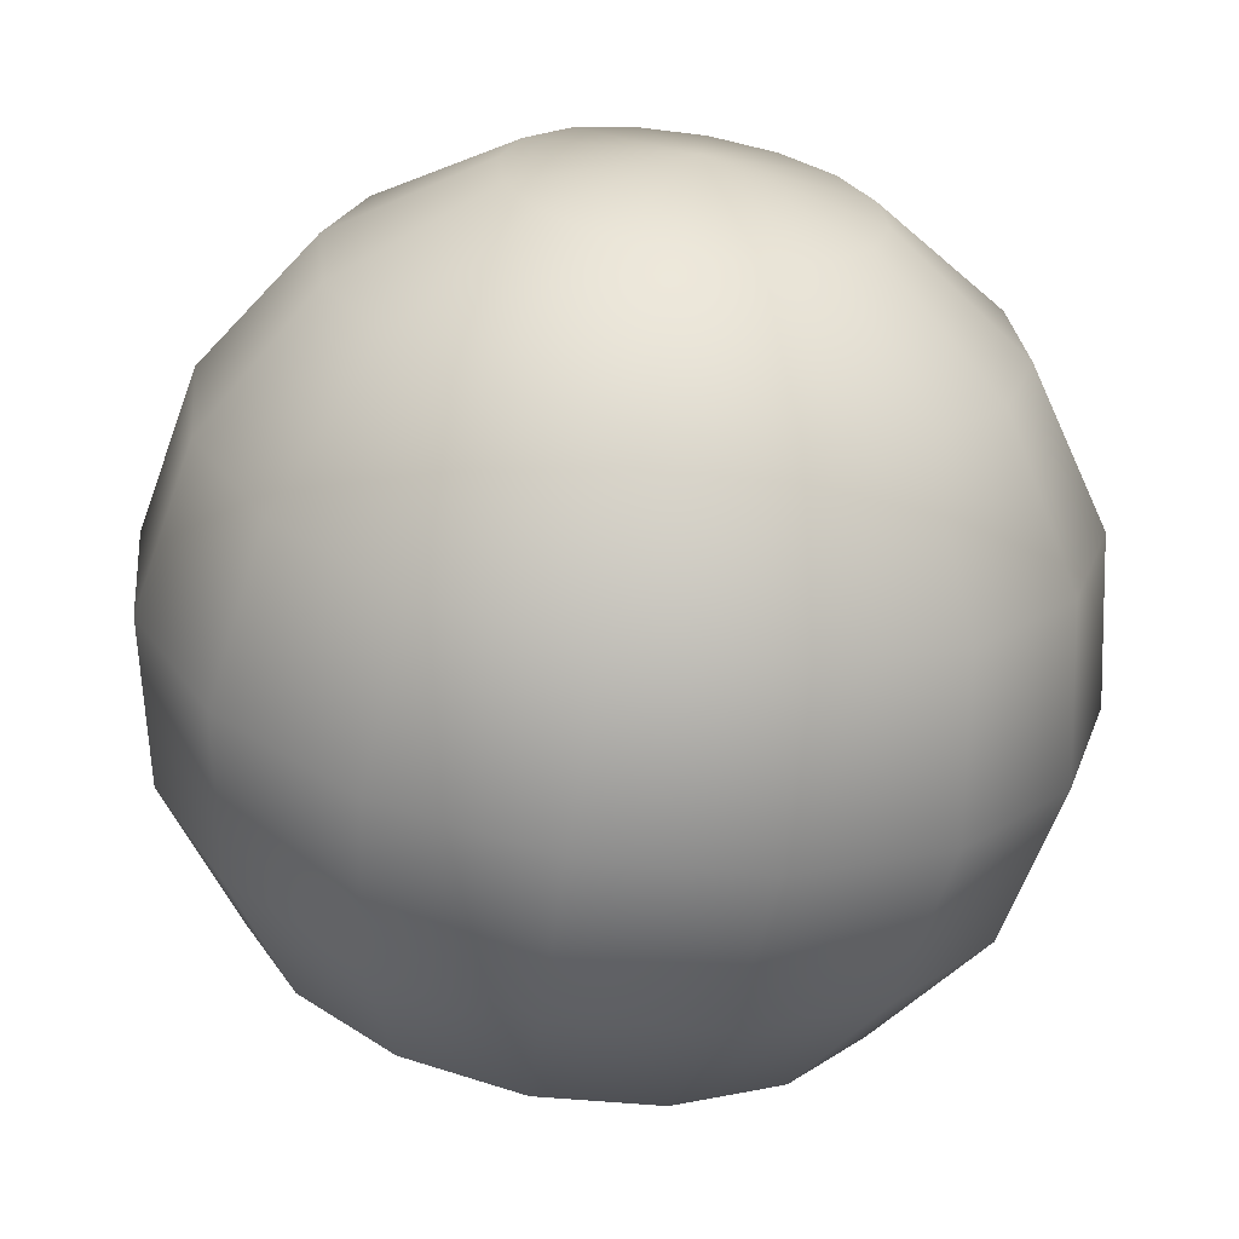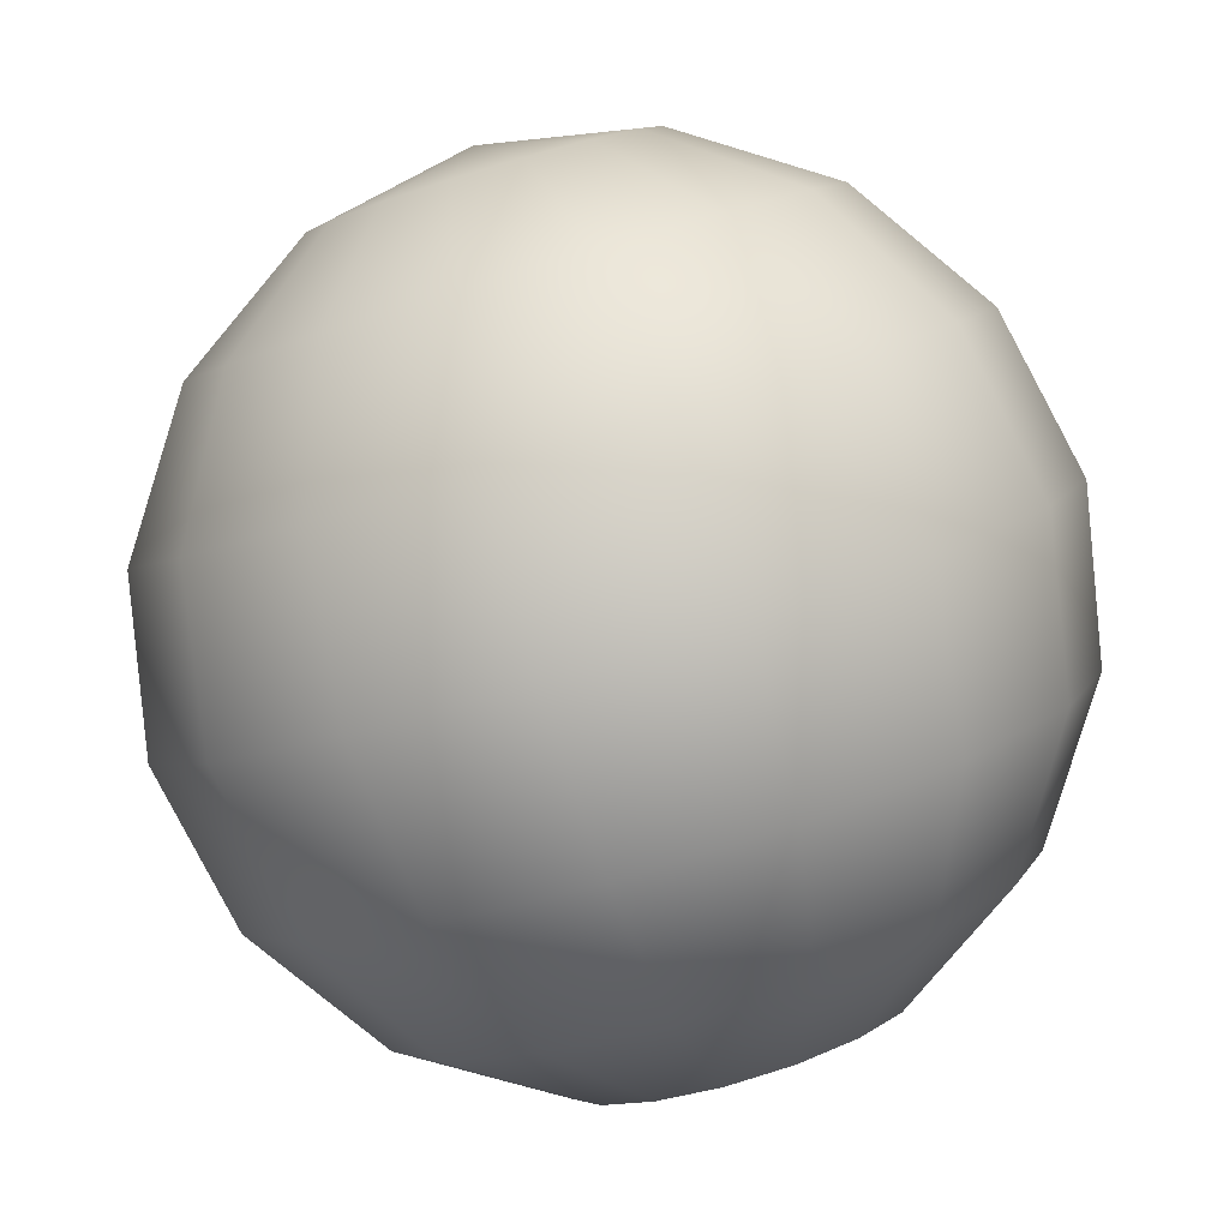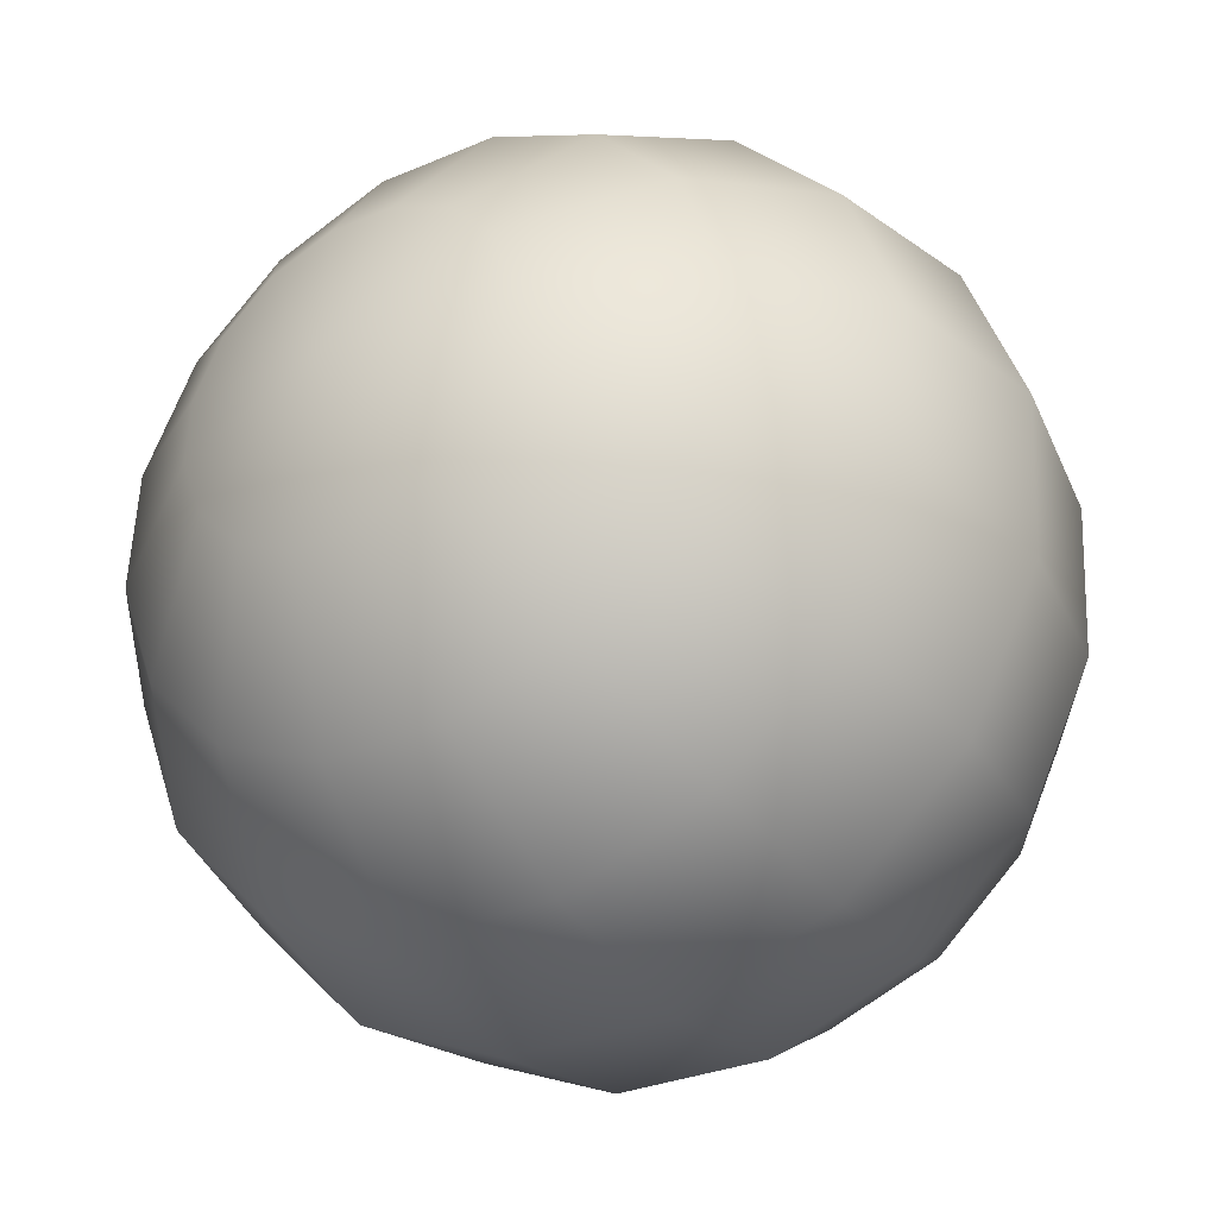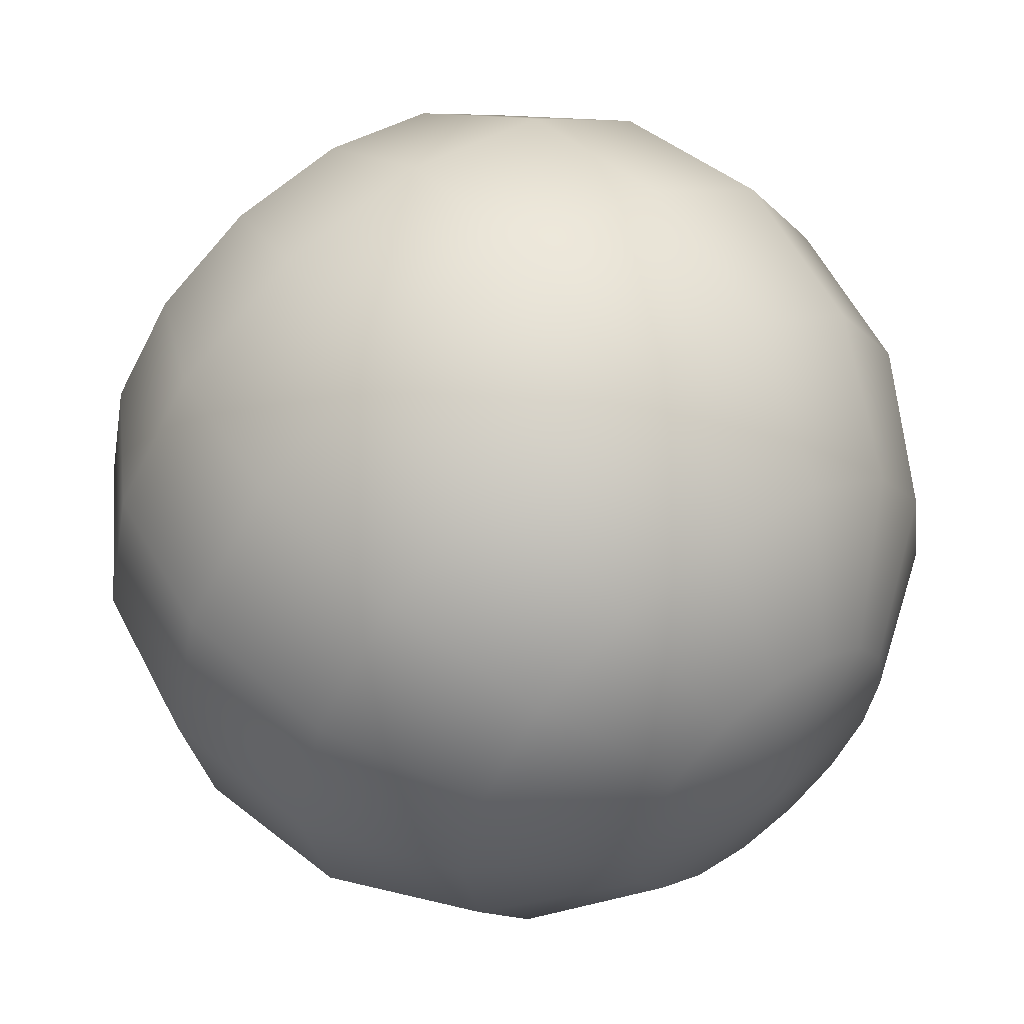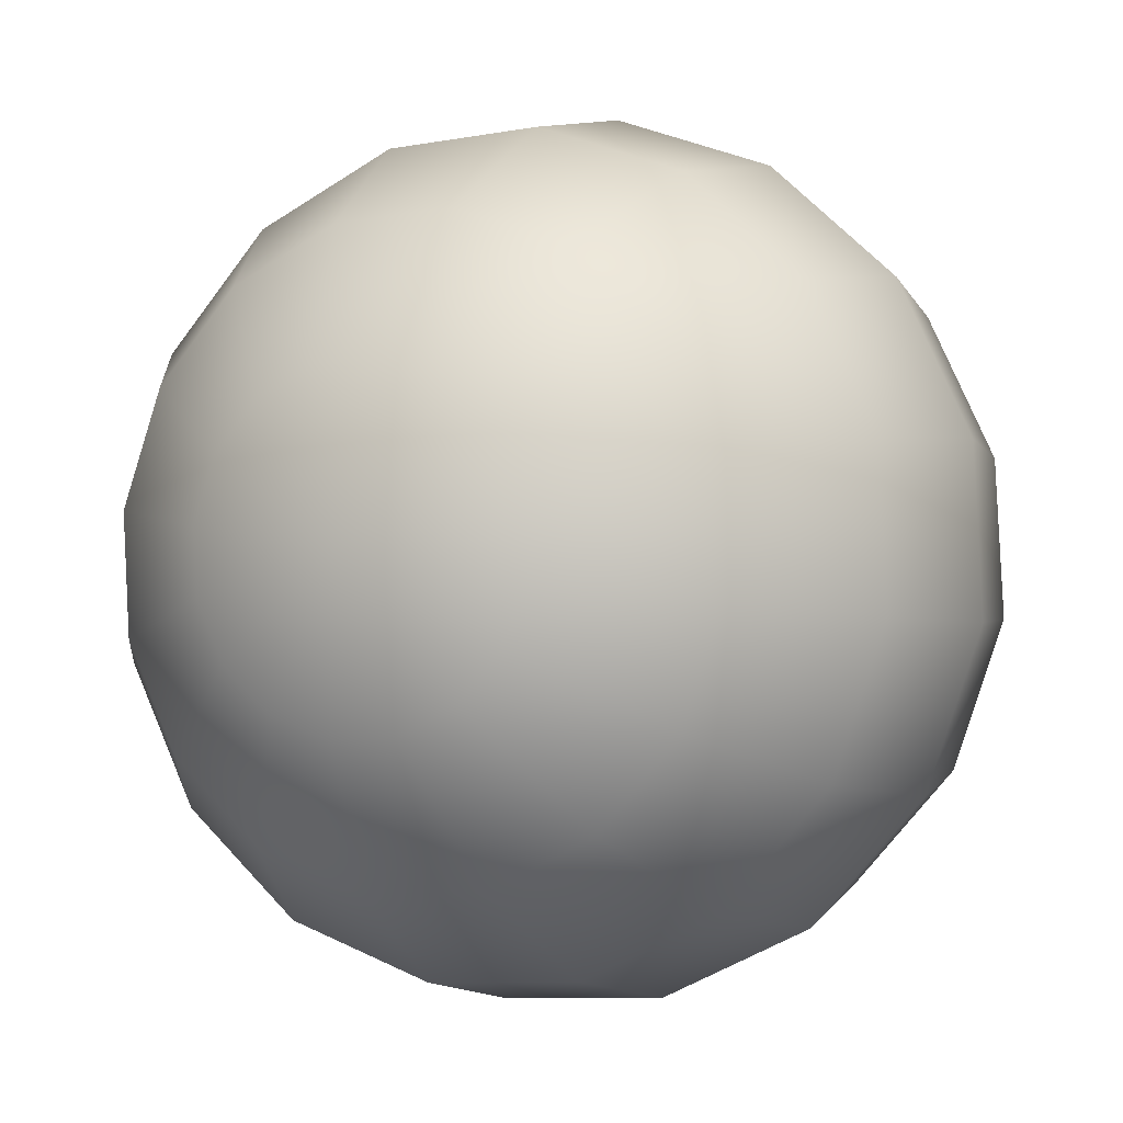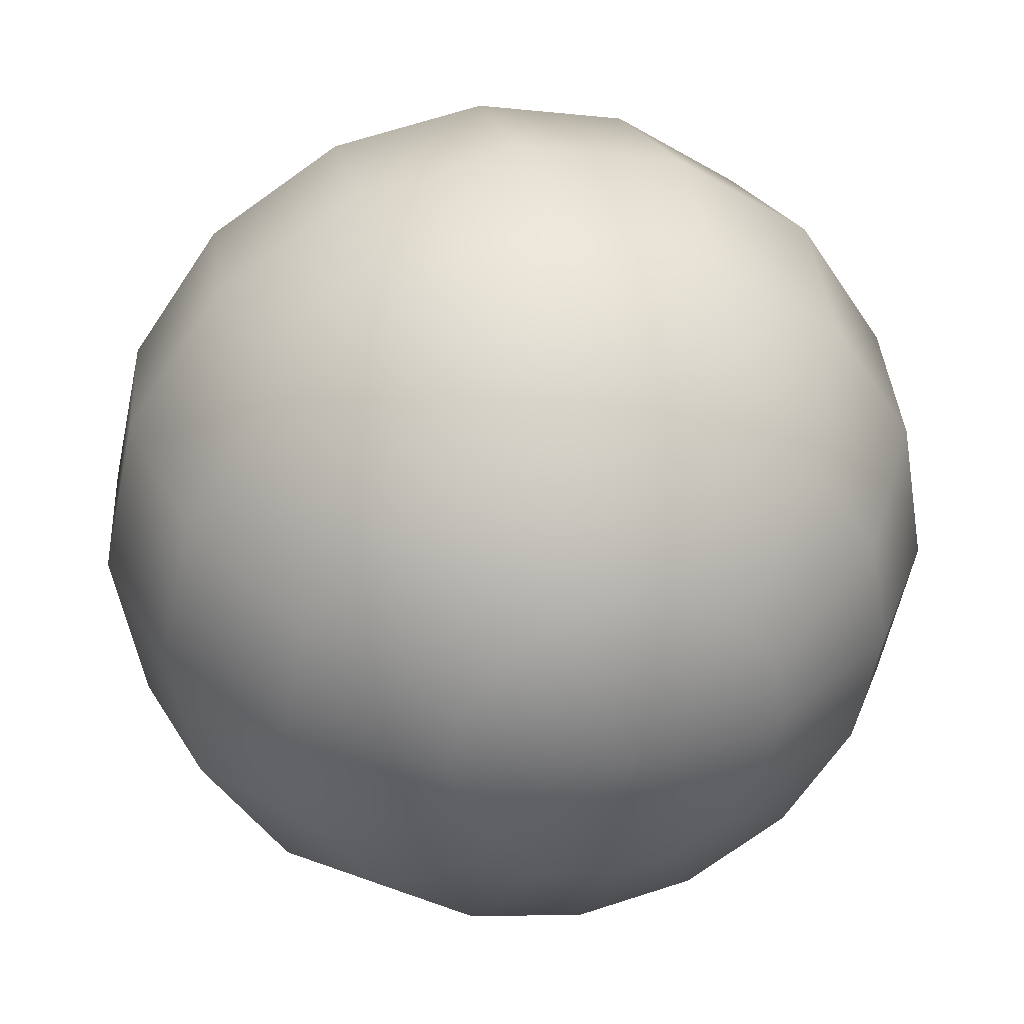
<metadata>
{"format":"obj","ext":"obj","renderer":"f3d","projection":"perspective","resolution":1024,"background":"white","views":[{"elev":-30.0,"azim":169.9,"up":"+Y"},{"elev":34.6,"azim":149.8,"up":"+Z"},{"elev":6.6,"azim":-139.1,"up":"+Y"},{"elev":-78.8,"azim":-130.9,"up":"+Y"},{"elev":36.6,"azim":-147.3,"up":"+Y"},{"elev":69.7,"azim":162.8,"up":"+Y"}]}
</metadata>
<code>
o Sphere
v -0.0271 0.07701 -0.1634
v -0.02938 0.02226 -0.1082
v -0.02565 -0.007713 -0.03651
v -0.003262 0.02046 0.1118
v 0.023 0.2251 -0.1949
v 0.03585 0.1484 -0.1943
v 0.04477 0.07722 -0.1641
v 0.04841 0.02248 -0.1089
v 0.04622 -0.00751 -0.0372
v 0.03853 -0.008192 0.04021
v 0.02651 0.02054 0.1115
v 0.05054 0.2346 -0.1888
v 0.08673 0.166 -0.1831
v 0.1112 0.1003 -0.1495
v 0.1204 0.04745 -0.0931
v 0.1127 0.01555 -0.02256
v 0.08941 0.00946 0.05142
v 0.05404 0.03009 0.1176
v 0.07165 0.2522 -0.1773
v 0.1257 0.1985 -0.1619
v 0.1622 0.1427 -0.1217
v 0.1755 0.09335 -0.06308
v 0.1637 0.05797 0.005172
v 0.1284 0.04192 0.07264
v 0.07515 0.04766 0.1291
v 0.08312 0.2751 -0.1622
v 0.1469 0.2408 -0.1338
v 0.1899 0.198 -0.08513
v 0.2055 0.1532 -0.02346
v 0.1914 0.1133 0.04178
v 0.1496 0.08425 0.1007
v 0.08663 0.07057 0.1442
v 0.08321 0.2999 -0.1456
v 0.1471 0.2866 -0.1033
v 0.1901 0.2578 -0.04523
v 0.2057 0.2179 0.01973
v 0.1916 0.173 0.08168
v 0.1498 0.13 0.1312
v 0.08672 0.09533 0.1607
v 0.0719 0.3227 -0.1303
v 0.1262 0.3288 -0.07488
v 0.1628 0.3129 -0.008097
v 0.1762 0.2776 0.05992
v 0.1643 0.2282 0.1188
v 0.1289 0.1722 0.1596
v 0.0754 0.1182 0.1761
v 0.05091 0.3402 -0.1184
v 0.08742 0.361 -0.05291
v 0.1121 0.355 0.02061
v 0.1213 0.3232 0.09099
v 0.1136 0.2703 0.1475
v 0.0901 0.2044 0.1816
v 0.05442 0.1356 0.188
v 0.02344 0.3496 -0.1118
v 0.03666 0.3784 -0.04074
v 0.04583 0.3777 0.03651
v 0.04956 0.3478 0.1082
v 0.04728 0.293 0.1634
v 0.03934 0.2218 0.1938
v 0.02695 0.145 0.1946
v 0.01199 0.07431 0.1658
v 0.008194 0.2957 -0.1658
v -0.006325 0.3495 -0.1115
v -0.01835 0.3782 -0.04021
v -0.02604 0.3775 0.0372
v -0.02823 0.3475 0.1089
v -0.02458 0.2928 0.1641
v -0.01566 0.2217 0.1943
v -0.002821 0.1449 0.1949
v -0.03386 0.3399 -0.1176
v -0.06923 0.3606 -0.05142
v -0.09252 0.3545 0.02256
v -0.1002 0.3226 0.0931
v -0.09106 0.2697 0.1495
v -0.06654 0.204 0.1831
v -0.03036 0.1354 0.1888
v -0.05497 0.3224 -0.1291
v -0.1082 0.3281 -0.07264
v -0.1435 0.3121 -0.005172
v -0.1554 0.2767 0.06308
v -0.142 0.2273 0.1217
v -0.1056 0.1715 0.1619
v -0.05147 0.1178 0.1773
v -0.06645 0.2994 -0.1442
v -0.1294 0.2858 -0.1007
v -0.1712 0.2567 -0.04178
v -0.1853 0.2168 0.02346
v -0.1697 0.172 0.08513
v -0.1268 0.1292 0.1338
v -0.06294 0.0949 0.1622
v -0.06653 0.2747 -0.1607
v -0.1296 0.24 -0.1312
v -0.1714 0.197 -0.08168
v -0.1856 0.1521 -0.01973
v -0.1699 0.1122 0.04523
v -0.1269 0.08347 0.1033
v -0.06303 0.07014 0.1456
v -0.05522 0.2518 -0.1761
v -0.1087 0.1978 -0.1596
v -0.1441 0.1418 -0.1188
v -0.156 0.09241 -0.05992
v -0.1426 0.0571 0.008097
v -0.106 0.04126 0.07488
v -0.05172 0.0473 0.1303
v -0.03424 0.2344 -0.188
v -0.06992 0.1656 -0.1816
v -0.09342 0.0997 -0.1475
v -0.1012 0.04682 -0.09099
v -0.09197 0.01498 -0.02061
v -0.06724 0.009017 0.05291
v -0.03073 0.02985 0.1184
v -0.006766 0.225 -0.1946
v -0.01916 0.1482 -0.1938
v -0.01648 -0.008347 0.04074
f 61 4 11
f 114 3 9 10
f 2 1 7 8
f 113 112 5 6
f 4 114 10 11
f 3 2 8 9
f 1 113 6 7
f 112 62 5
f 11 10 17 18
f 9 8 15 16
f 7 6 13 14
f 5 62 12
f 61 11 18
f 10 9 16 17
f 8 7 14 15
f 6 5 12 13
f 16 15 22 23
f 14 13 20 21
f 12 62 19
f 61 18 25
f 17 16 23 24
f 15 14 21 22
f 13 12 19 20
f 18 17 24 25
f 61 25 32
f 24 23 30 31
f 22 21 28 29
f 20 19 26 27
f 25 24 31 32
f 23 22 29 30
f 21 20 27 28
f 19 62 26
f 29 28 35 36
f 27 26 33 34
f 32 31 38 39
f 30 29 36 37
f 28 27 34 35
f 26 62 33
f 61 32 39
f 31 30 37 38
f 39 38 45 46
f 37 36 43 44
f 35 34 41 42
f 33 62 40
f 61 39 46
f 38 37 44 45
f 36 35 42 43
f 34 33 40 41
f 42 41 48 49
f 40 62 47
f 61 46 53
f 45 44 51 52
f 43 42 49 50
f 41 40 47 48
f 46 45 52 53
f 44 43 50 51
f 61 53 60
f 52 51 58 59
f 50 49 56 57
f 48 47 54 55
f 53 52 59 60
f 51 50 57 58
f 49 48 55 56
f 47 62 54
f 55 54 63 64
f 60 59 68 69
f 58 57 66 67
f 56 55 64 65
f 54 62 63
f 61 60 69
f 59 58 67 68
f 57 56 65 66
f 69 68 75 76
f 67 66 73 74
f 65 64 71 72
f 63 62 70
f 61 69 76
f 68 67 74 75
f 66 65 72 73
f 64 63 70 71
f 70 62 77
f 61 76 83
f 75 74 81 82
f 73 72 79 80
f 71 70 77 78
f 76 75 82 83
f 74 73 80 81
f 72 71 78 79
f 82 81 88 89
f 80 79 86 87
f 78 77 84 85
f 83 82 89 90
f 81 80 87 88
f 79 78 85 86
f 77 62 84
f 61 83 90
f 90 89 96 97
f 88 87 94 95
f 86 85 92 93
f 84 62 91
f 61 90 97
f 89 88 95 96
f 87 86 93 94
f 85 84 91 92
f 95 94 101 102
f 93 92 99 100
f 91 62 98
f 61 97 104
f 96 95 102 103
f 94 93 100 101
f 92 91 98 99
f 97 96 103 104
f 61 104 111
f 103 102 109 110
f 101 100 107 108
f 99 98 105 106
f 104 103 110 111
f 102 101 108 109
f 100 99 106 107
f 98 62 105
f 108 107 1 2
f 106 105 112 113
f 111 110 114 4
f 109 108 2 3
f 107 106 113 1
f 105 62 112
f 61 111 4
f 110 109 3 114

</code>
